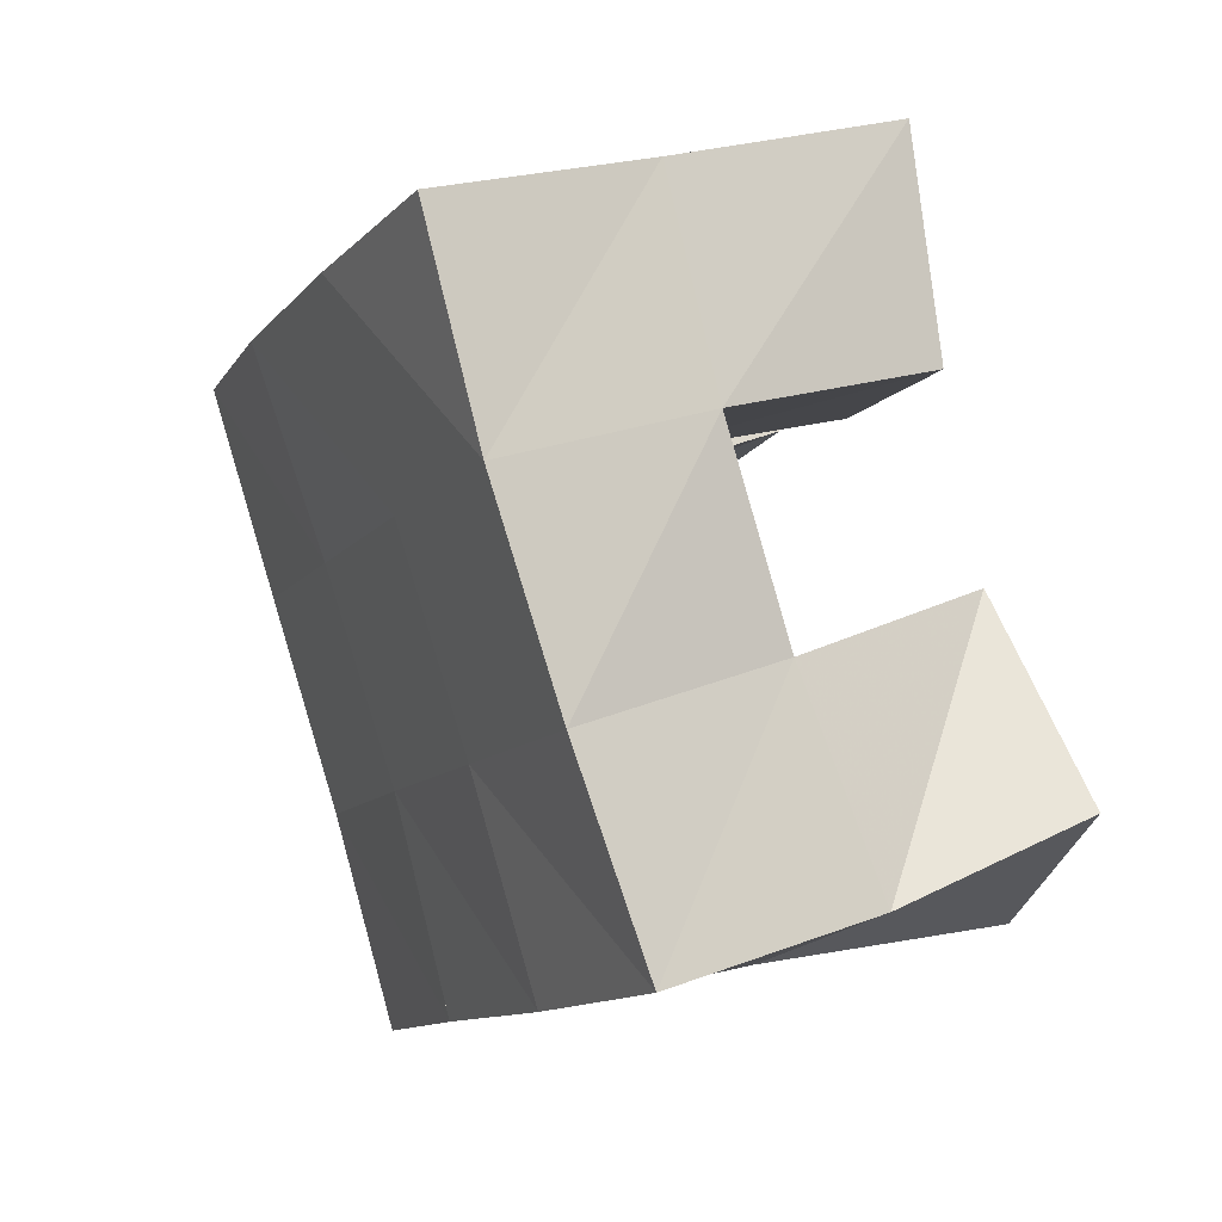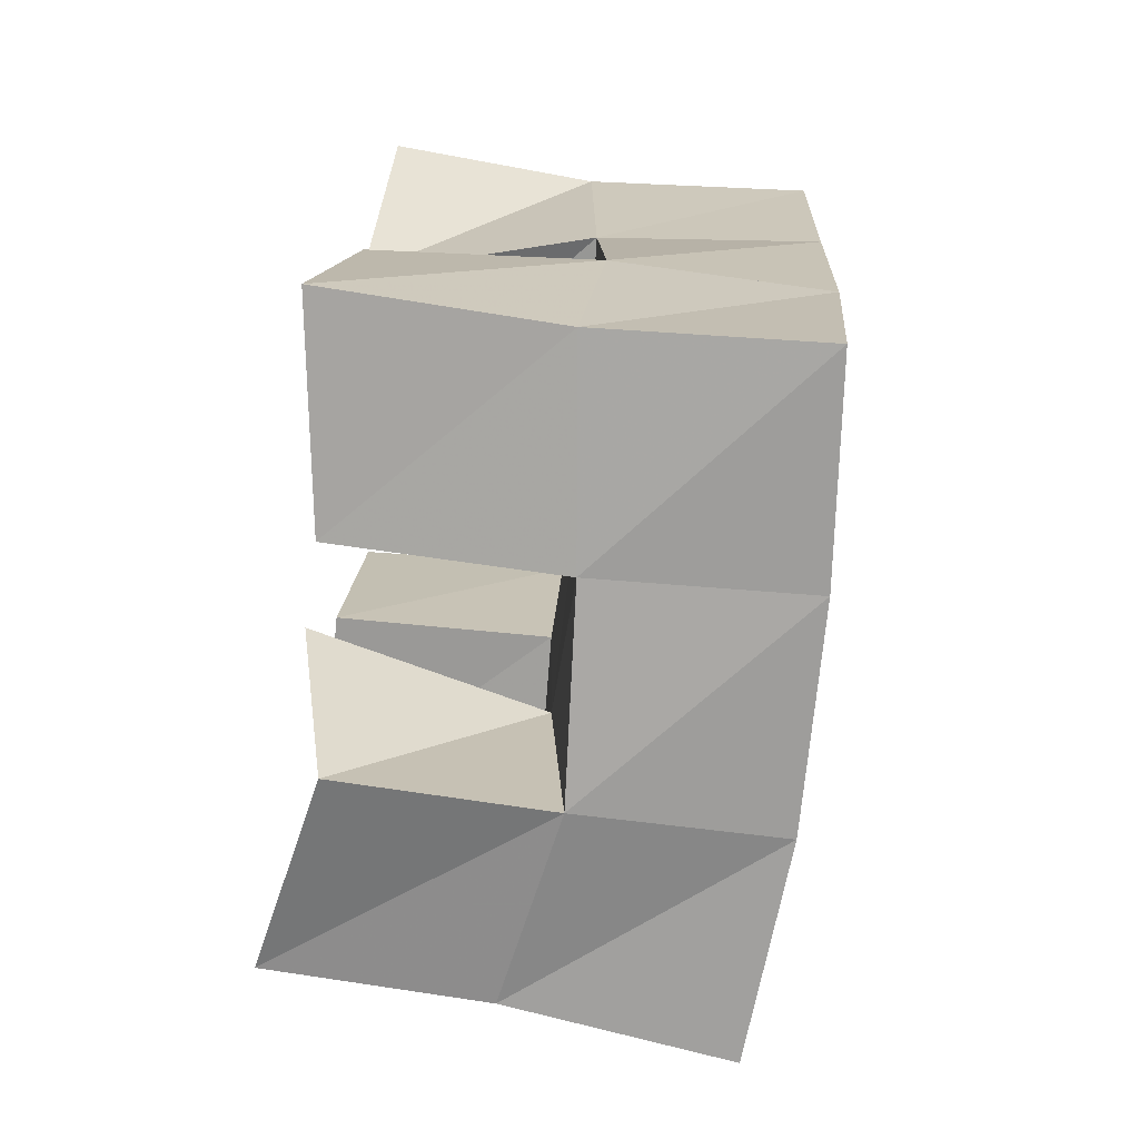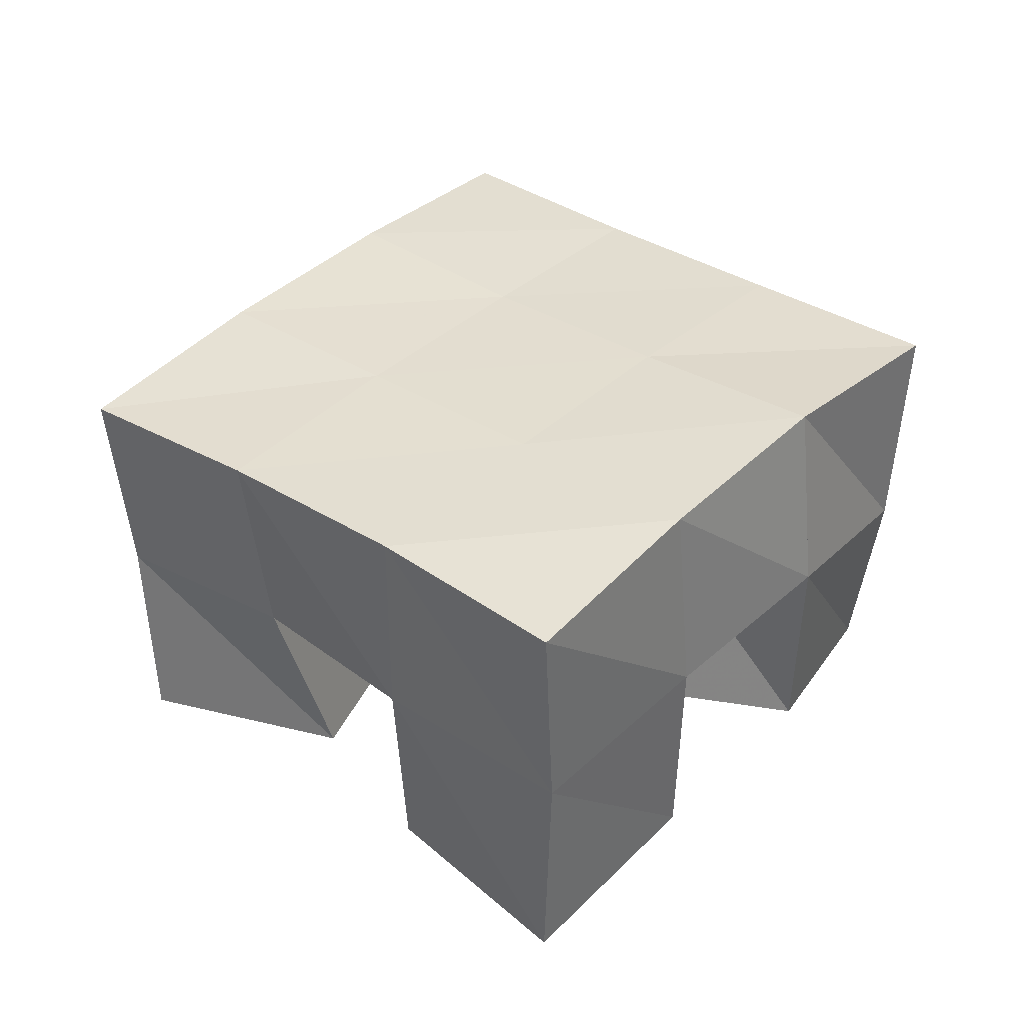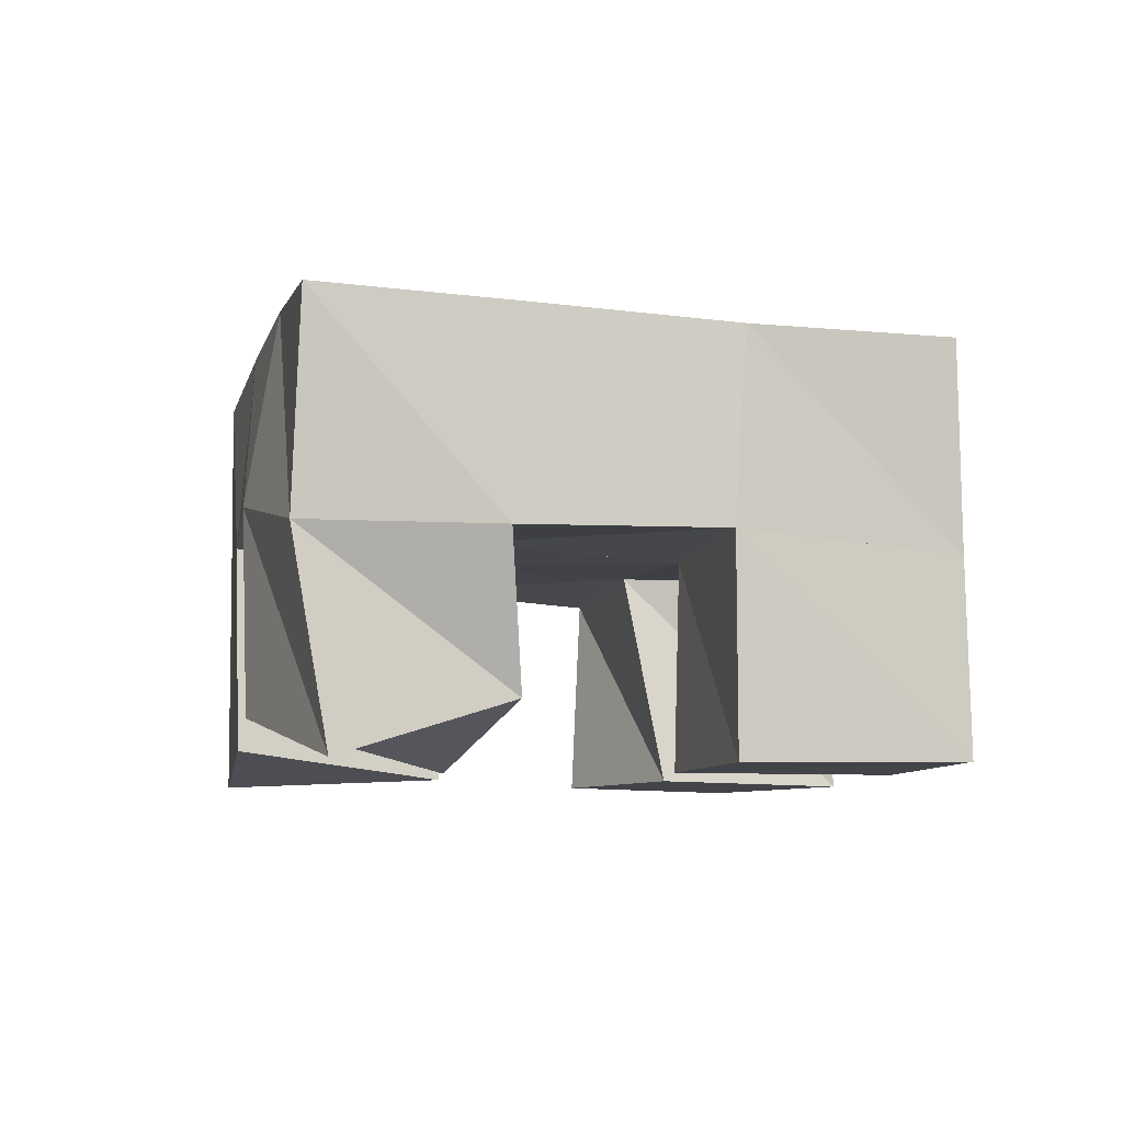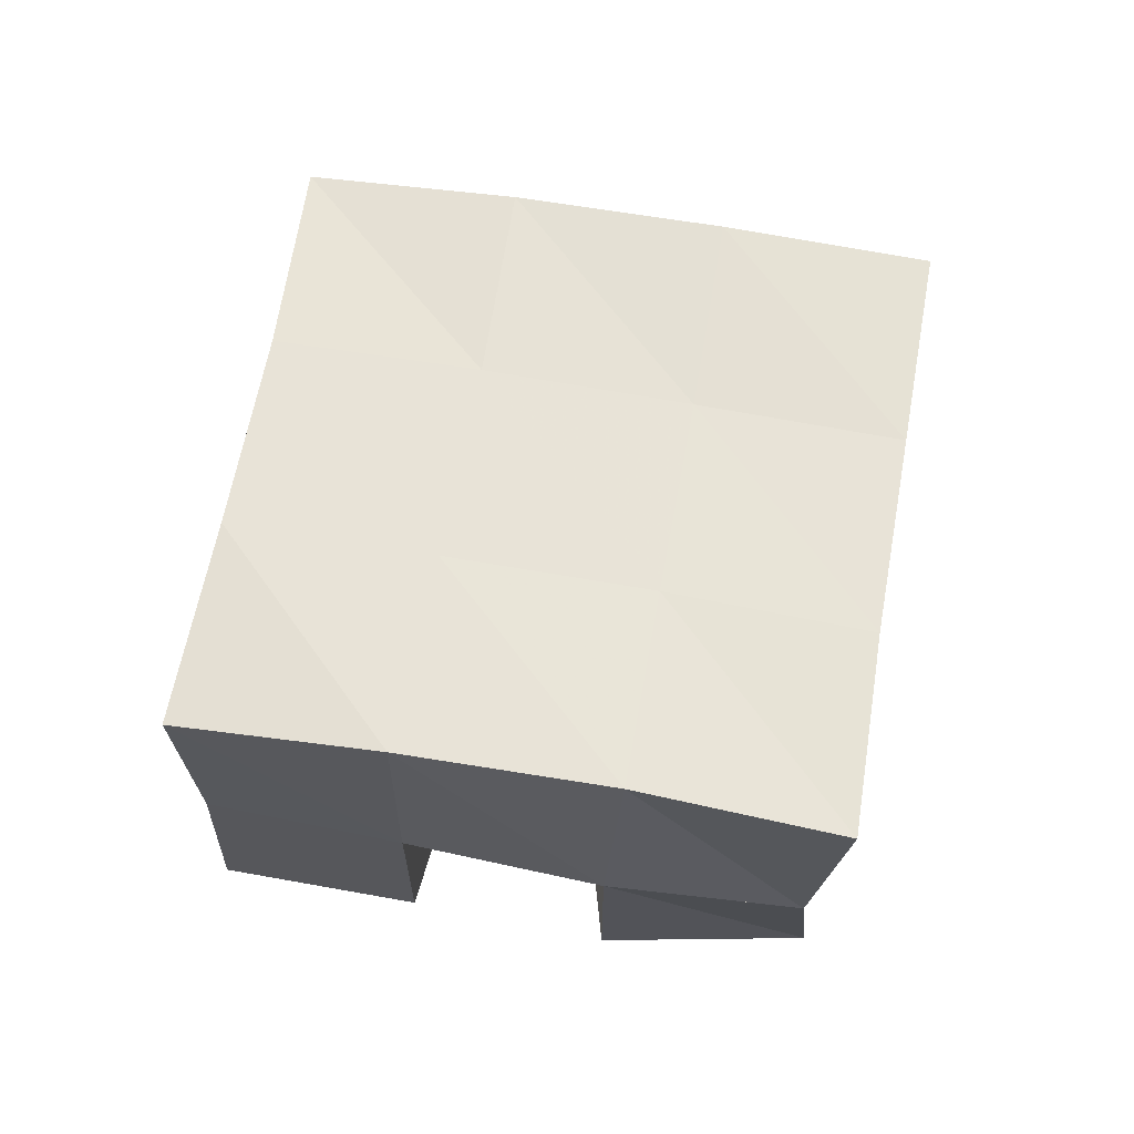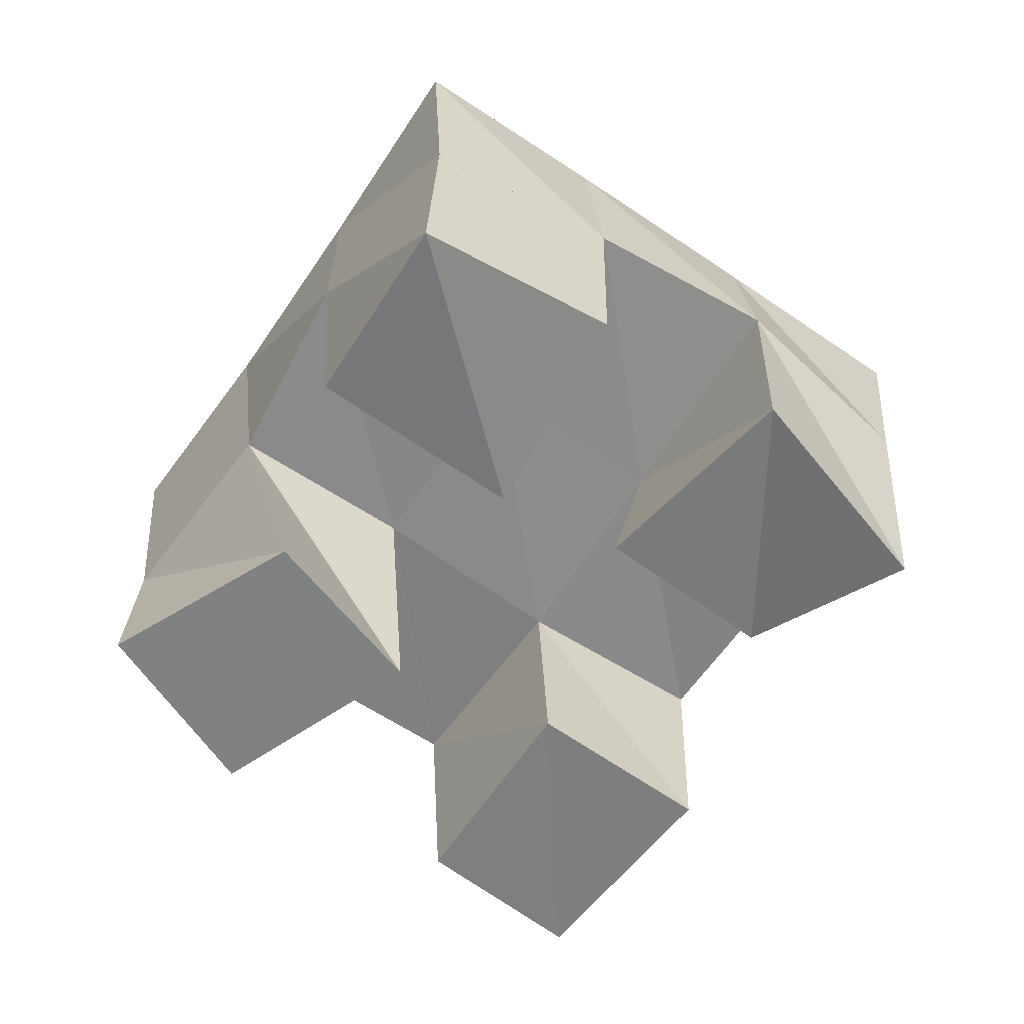
<metadata>
{"format":"obj","ext":"obj","renderer":"f3d","projection":"perspective","resolution":1024,"background":"white","views":[{"elev":26.4,"azim":-116.3,"up":"+Z"},{"elev":75.1,"azim":97.3,"up":"+Z"},{"elev":39.1,"azim":-16.0,"up":"+Y"},{"elev":-7.9,"azim":110.7,"up":"+Y"},{"elev":65.2,"azim":43.5,"up":"+Y"},{"elev":-60.3,"azim":-0.9,"up":"+Y"}]}
</metadata>
<code>
v 0.4835 0.1 0.1574
v 0.4829 0.1462 0.1485
v 0.5107 0.1 0.1171
v 0.5208 0.1535 0.1169
v 0.527 0.1 0.1859
v 0.513 0.1509 0.1887
v 0.5556 0.1 0.15
v 0.5514 0.1531 0.1621
v 0.6095 0.1 0.1881
v 0.619 0.1544 0.1774
v 0.647 0.1143 0.1528
v 0.661 0.1513 0.1496
v 0.6474 0.1116 0.2216
v 0.6483 0.161 0.2228
v 0.6821 0.1 0.1831
v 0.684 0.1514 0.1922
v 0.5379 0.1051 0.2292
v 0.5347 0.1552 0.2314
v 0.5815 0.1 0.2016
v 0.5795 0.155 0.2042
v 0.5625 0.1 0.2717
v 0.5642 0.1529 0.2709
v 0.6055 0.1069 0.246
v 0.6064 0.1581 0.2468
v 0.5652 0.1 0.08879
v 0.5624 0.1525 0.08983
v 0.5987 0.1009 0.06193
v 0.5995 0.1482 0.06288
v 0.5939 0.1 0.1346
v 0.592 0.1506 0.1339
v 0.6321 0.1 0.1073
v 0.6335 0.1521 0.1071
v 0.4788 0.1969 0.1483
v 0.5212 0.2004 0.1195
v 0.5075 0.2005 0.1881
v 0.5494 0.2016 0.1601
v 0.535 0.2034 0.2299
v 0.577 0.2043 0.2021
v 0.5617 0.2036 0.2727
v 0.6032 0.2073 0.244
v 0.564 0.2012 0.09125
v 0.5915 0.2006 0.1321
v 0.619 0.2035 0.1739
v 0.6463 0.2077 0.2149
v 0.6056 0.1978 0.0623
v 0.6332 0.1985 0.1041
v 0.661 0.2009 0.1466
v 0.6892 0.2027 0.1874
f 1 2 4
f 3 1 4
f 2 6 8
f 4 2 8
f 6 5 7
f 8 6 7
f 5 1 3
f 7 5 3
f 8 7 3
f 4 8 3
f 2 1 5
f 6 2 5
f 9 10 12
f 11 9 12
f 10 14 16
f 12 10 16
f 14 13 15
f 16 14 15
f 13 9 11
f 15 13 11
f 16 15 11
f 12 16 11
f 10 9 13
f 14 10 13
f 17 18 20
f 19 17 20
f 18 22 24
f 20 18 24
f 22 21 23
f 24 22 23
f 21 17 19
f 23 21 19
f 24 23 19
f 20 24 19
f 18 17 21
f 22 18 21
f 25 26 28
f 27 25 28
f 26 30 32
f 28 26 32
f 30 29 31
f 32 30 31
f 29 25 27
f 31 29 27
f 32 31 27
f 28 32 27
f 26 25 29
f 30 26 29
f 2 33 34
f 4 2 34
f 33 35 36
f 34 33 36
f 35 6 8
f 36 35 8
f 6 2 4
f 8 6 4
f 36 8 4
f 34 36 4
f 33 2 6
f 35 33 6
f 6 35 36
f 8 6 36
f 35 37 38
f 36 35 38
f 37 18 20
f 38 37 20
f 18 6 8
f 20 18 8
f 38 20 8
f 36 38 8
f 35 6 18
f 37 35 18
f 18 37 38
f 20 18 38
f 37 39 40
f 38 37 40
f 39 22 24
f 40 39 24
f 22 18 20
f 24 22 20
f 40 24 20
f 38 40 20
f 37 18 22
f 39 37 22
f 4 34 41
f 26 4 41
f 34 36 42
f 41 34 42
f 36 8 30
f 42 36 30
f 8 4 26
f 30 8 26
f 42 30 26
f 41 42 26
f 34 4 8
f 36 34 8
f 8 36 42
f 30 8 42
f 36 38 43
f 42 36 43
f 38 20 10
f 43 38 10
f 20 8 30
f 10 20 30
f 43 10 30
f 42 43 30
f 36 8 20
f 38 36 20
f 20 38 43
f 10 20 43
f 38 40 44
f 43 38 44
f 40 24 14
f 44 40 14
f 24 20 10
f 14 24 10
f 44 14 10
f 43 44 10
f 38 20 24
f 40 38 24
f 26 41 45
f 28 26 45
f 41 42 46
f 45 41 46
f 42 30 32
f 46 42 32
f 30 26 28
f 32 30 28
f 46 32 28
f 45 46 28
f 41 26 30
f 42 41 30
f 30 42 46
f 32 30 46
f 42 43 47
f 46 42 47
f 43 10 12
f 47 43 12
f 10 30 32
f 12 10 32
f 47 12 32
f 46 47 32
f 42 30 10
f 43 42 10
f 10 43 47
f 12 10 47
f 43 44 48
f 47 43 48
f 44 14 16
f 48 44 16
f 14 10 12
f 16 14 12
f 48 16 12
f 47 48 12
f 43 10 14
f 44 43 14

</code>
